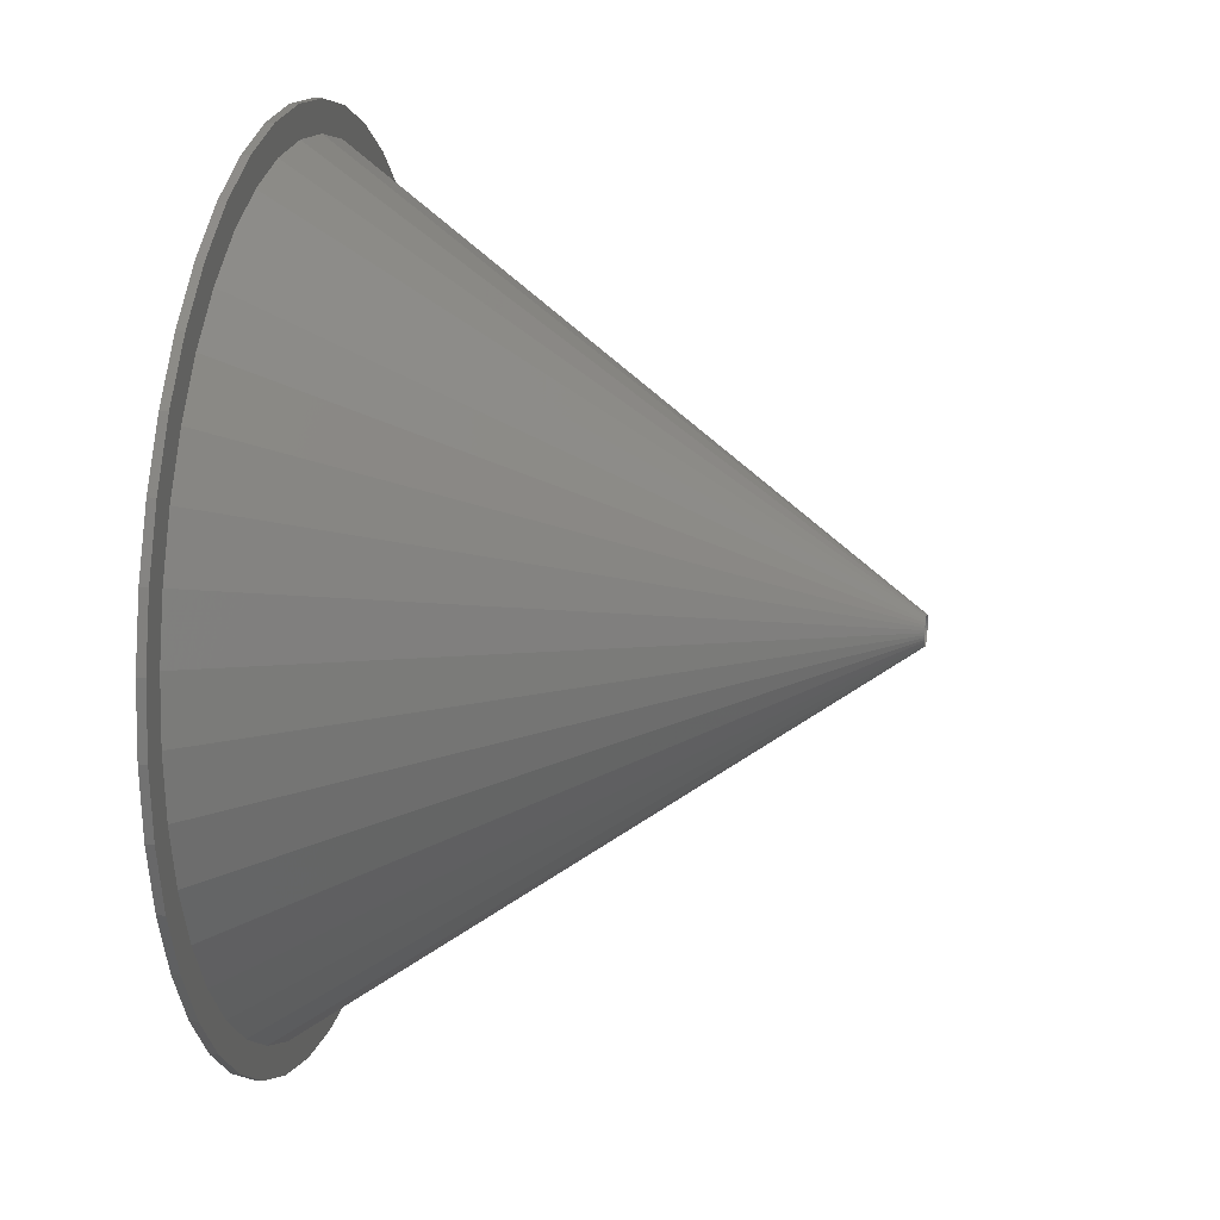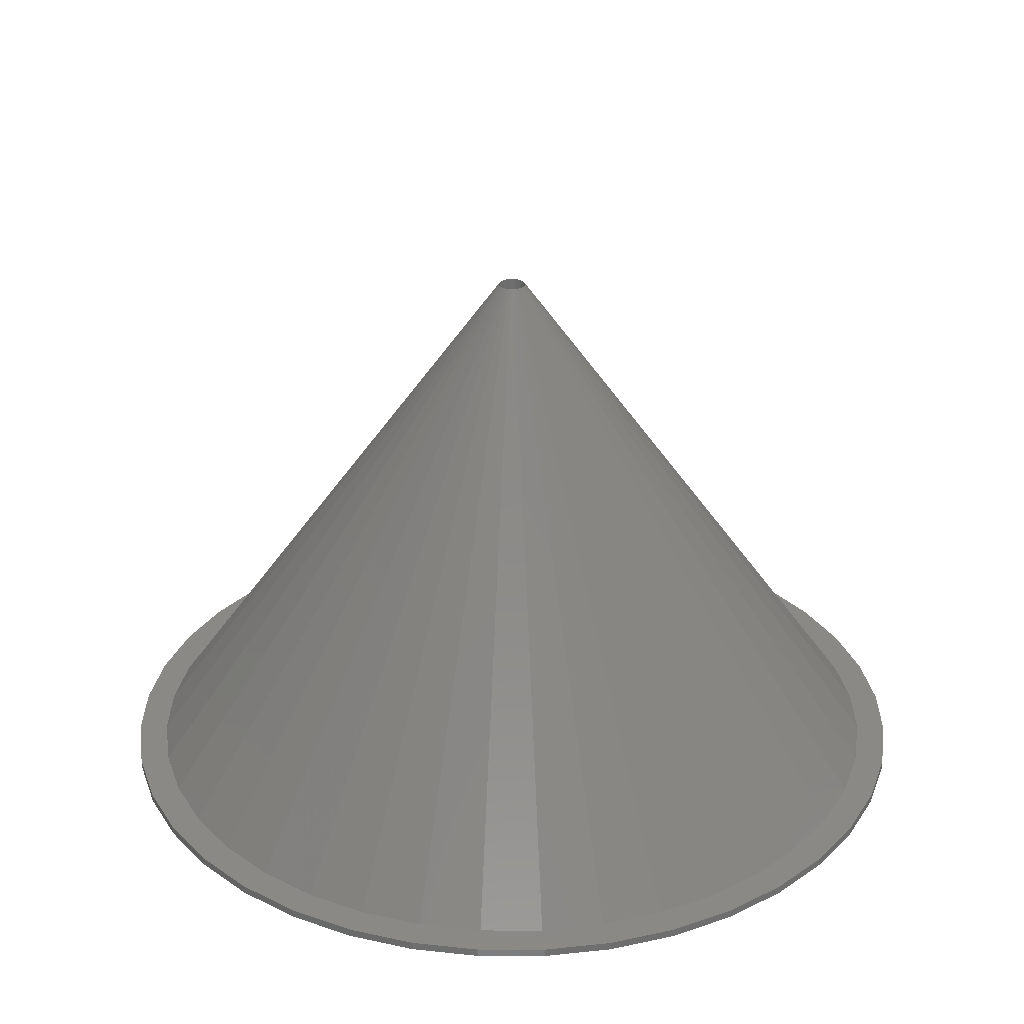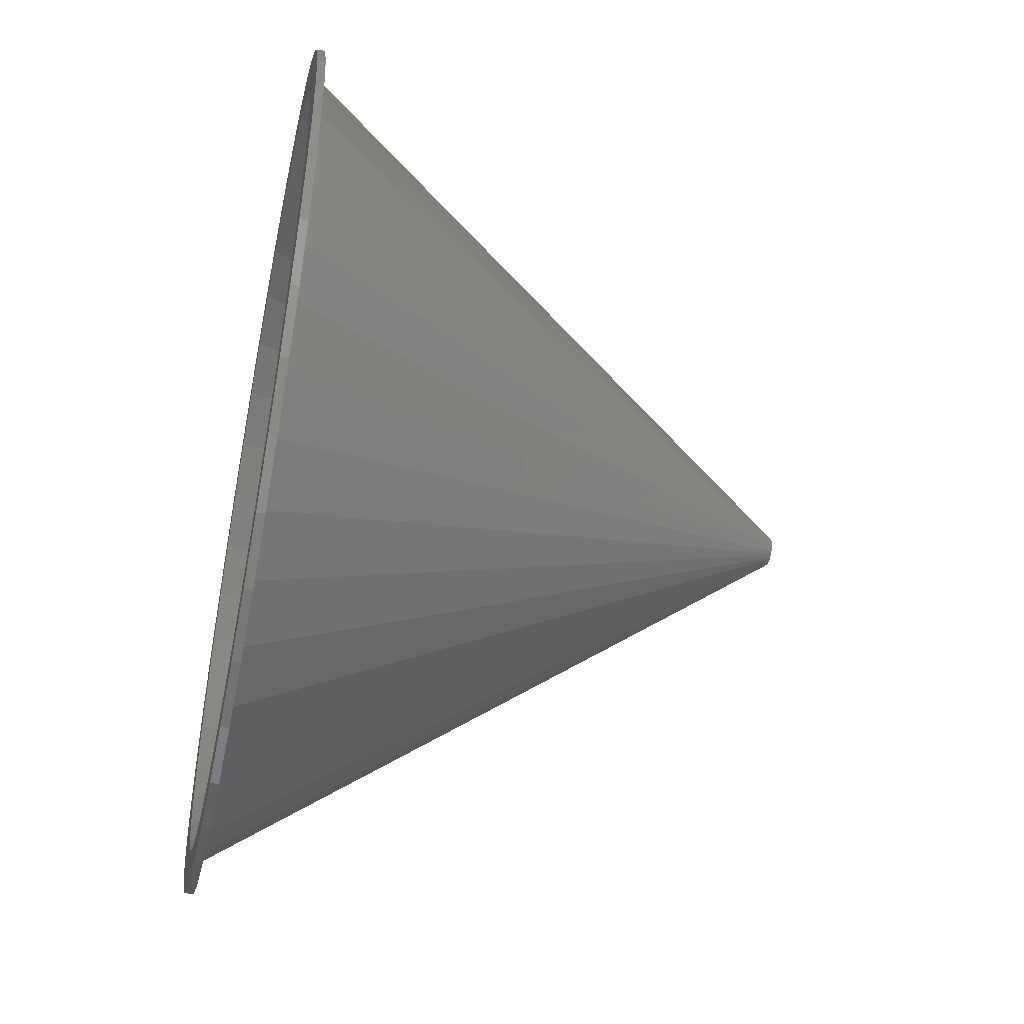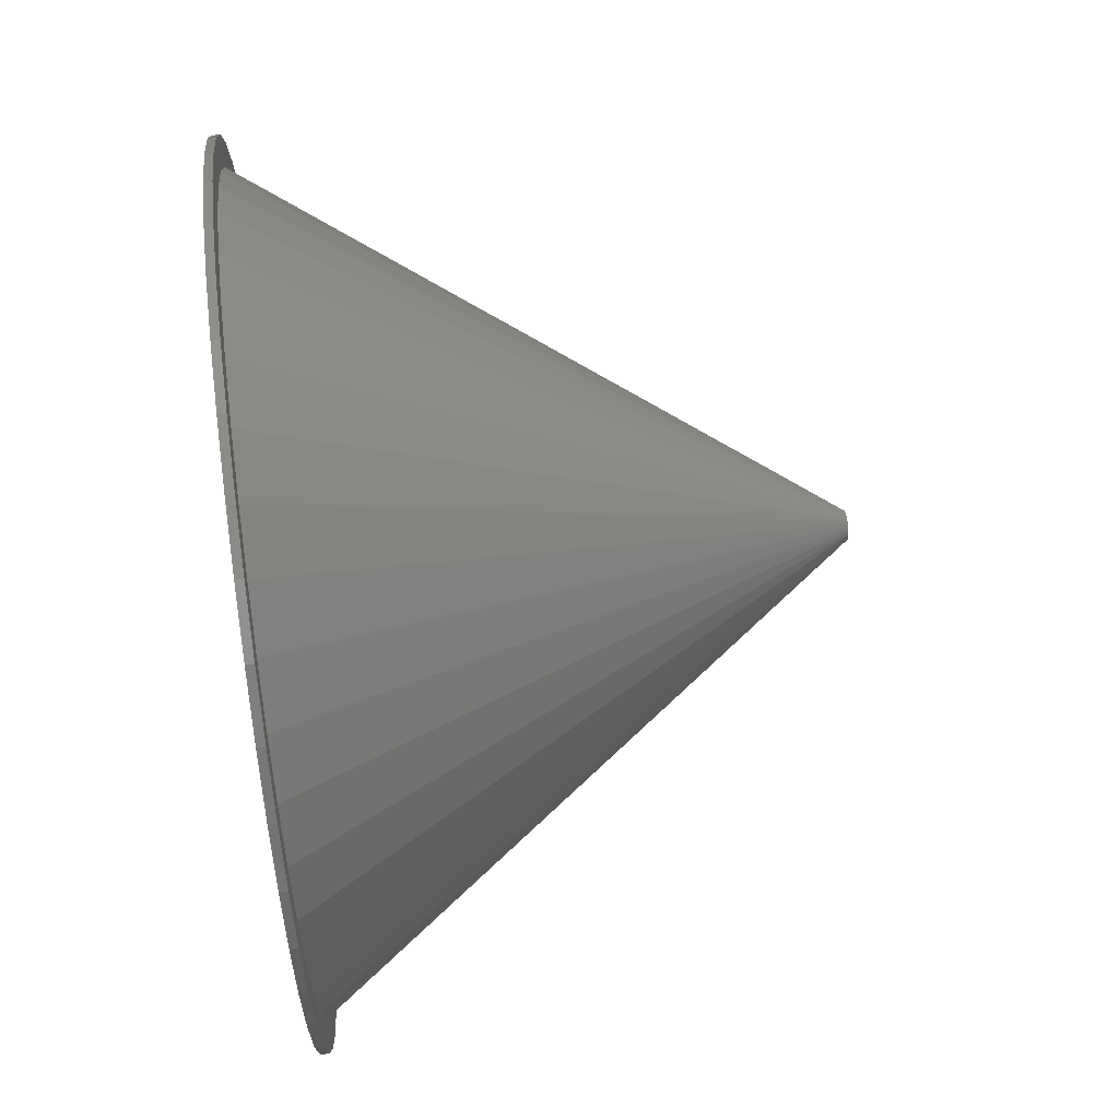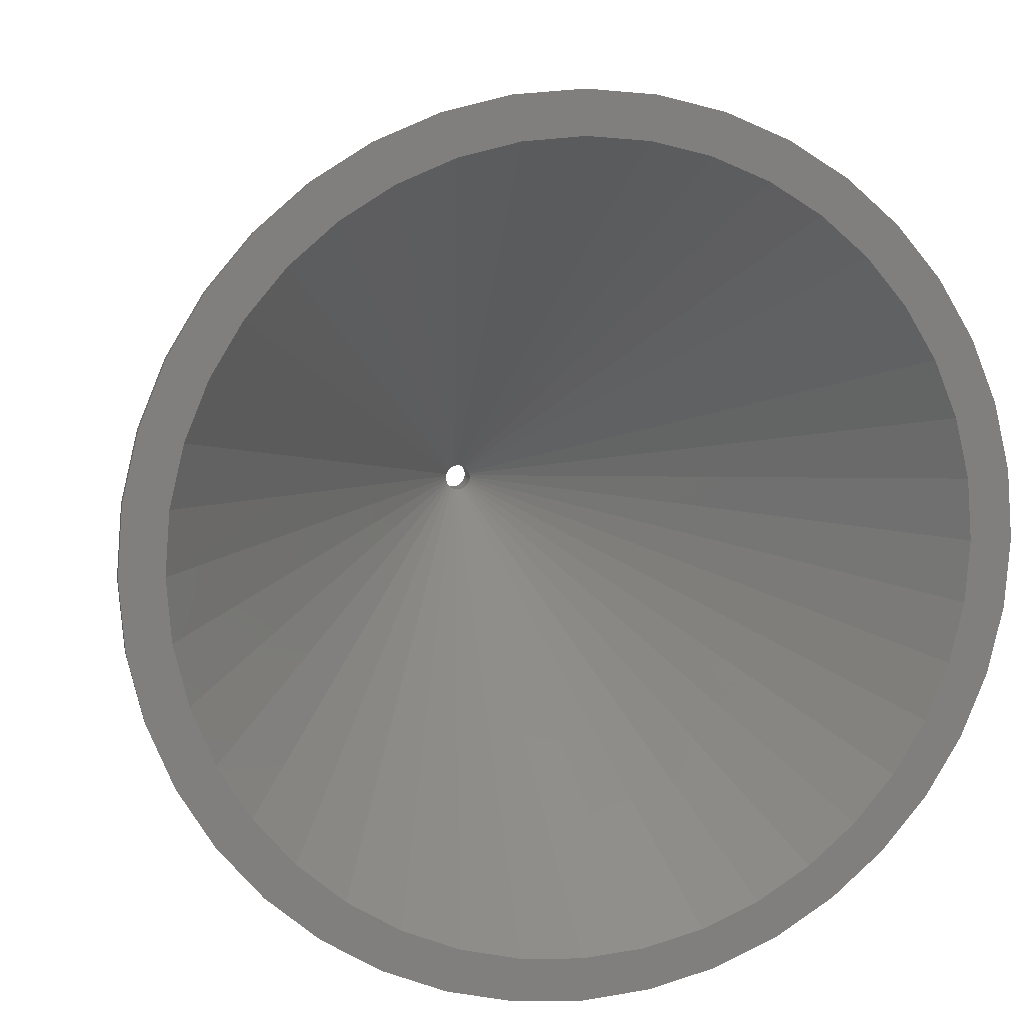
<metadata>
{"format":"stl","ext":"stl","renderer":"f3d","projection":"perspective","resolution":1024,"background":"white","views":[{"elev":18.4,"azim":-78.5,"up":"+Y"},{"elev":28.8,"azim":-31.4,"up":"+Z"},{"elev":-48.9,"azim":-101.7,"up":"+Y"},{"elev":69.9,"azim":-97.3,"up":"+Y"},{"elev":9.3,"azim":165.8,"up":"+Y"}]}
</metadata>
<code>
# stl→obj: 240 verts, 480 faces
v 52.35 -8.291 -69
v 53 -8.573e-15 -70
v 53 -8.45e-15 -69
v 52.35 -8.291 -70
v -52.35 -8.291 -70
v -53 -8.45e-15 -69
v -53 -8.573e-15 -70
v -52.35 -8.291 -69
v 0 -53 -70
v 8.291 -52.35 -69
v 0 -53 -69
v 8.291 -52.35 -70
v 0 53 -70
v -8.291 52.35 -69
v 0 53 -69
v -8.291 52.35 -70
v -42.88 31.15 -70
v -37.48 37.48 -69
v -37.48 37.48 -70
v -42.88 31.15 -69
v 37.48 -37.48 -69
v 42.88 -31.15 -70
v 42.88 -31.15 -69
v 37.48 -37.48 -70
v -37.48 -37.48 -70
v -31.15 -42.88 -69
v -37.48 -37.48 -69
v -31.15 -42.88 -70
v -24.06 -47.22 -70
v -16.38 -50.41 -69
v -24.06 -47.22 -69
v -16.38 -50.41 -70
v -50.41 16.38 -70
v -47.22 24.06 -69
v -47.22 24.06 -70
v -50.41 16.38 -69
v 49.29 -8.45e-15 -69
v 52.35 8.291 -69
v 48.68 7.71 -69
v 50.41 16.38 -69
v 48.68 -7.71 -69
v 46.87 15.23 -69
v 47.22 24.06 -69
v 43.91 22.38 -69
v 42.88 31.15 -69
v 39.87 28.97 -69
v 37.48 37.48 -69
v 34.85 34.85 -69
v 31.15 42.88 -69
v 28.97 39.87 -69
v 24.06 47.22 -69
v 22.38 43.91 -69
v 16.38 50.41 -69
v 15.23 46.87 -69
v 8.291 52.35 -69
v 7.71 48.68 -69
v 0 49.29 -69
v -7.71 48.68 -69
v -15.23 46.87 -69
v -16.38 50.41 -69
v -22.38 43.91 -69
v -24.06 47.22 -69
v -28.97 39.87 -69
v -31.15 42.88 -69
v -34.85 34.85 -69
v -39.87 28.97 -69
v -43.91 22.38 -69
v -46.87 15.23 -69
v -52.35 8.291 -69
v -48.68 7.71 -69
v 50.41 -16.38 -69
v 46.87 -15.23 -69
v 47.22 -24.06 -69
v 43.91 -22.38 -69
v 39.87 -28.97 -69
v 34.85 -34.85 -69
v 31.15 -42.88 -69
v 28.97 -39.87 -69
v 24.06 -47.22 -69
v 22.38 -43.91 -69
v 16.38 -50.41 -69
v 15.23 -46.87 -69
v 7.71 -48.68 -69
v 0 -49.29 -69
v -7.71 -48.68 -69
v -8.291 -52.35 -69
v -15.23 -46.87 -69
v -22.38 -43.91 -69
v -28.97 -39.87 -69
v -34.85 -34.85 -69
v -39.87 -28.97 -69
v -42.88 -31.15 -69
v -43.91 -22.38 -69
v -47.22 -24.06 -69
v -46.87 -15.23 -69
v -50.41 -16.38 -69
v -48.68 -7.71 -69
v -49.29 -8.45e-15 -69
v 50.41 -16.38 -70
v 47.22 -24.06 -70
v 24.06 -47.22 -70
v 31.15 -42.88 -70
v -42.88 -31.15 -70
v -47.22 -24.06 -70
v 47.81 -8.573e-15 -70
v 47.22 -7.478 -70
v 52.35 8.291 -70
v 47.22 7.478 -70
v 45.47 -14.77 -70
v 42.59 -21.7 -70
v 38.68 -28.1 -70
v 33.8 -33.8 -70
v 28.1 -38.68 -70
v 21.7 -42.59 -70
v 16.38 -50.41 -70
v 14.77 -45.47 -70
v 7.478 -47.22 -70
v 0 -47.81 -70
v -7.478 -47.22 -70
v -8.291 -52.35 -70
v -14.77 -45.47 -70
v -21.7 -42.59 -70
v -28.1 -38.68 -70
v -33.8 -33.8 -70
v -38.68 -28.1 -70
v -42.59 -21.7 -70
v -45.47 -14.77 -70
v -50.41 -16.38 -70
v -47.22 -7.478 -70
v 50.41 16.38 -70
v 45.47 14.77 -70
v 47.22 24.06 -70
v 42.59 21.7 -70
v 42.88 31.15 -70
v 38.68 28.1 -70
v 37.48 37.48 -70
v 33.8 33.8 -70
v 31.15 42.88 -70
v 28.1 38.68 -70
v 24.06 47.22 -70
v 21.7 42.59 -70
v 16.38 50.41 -70
v 14.77 45.47 -70
v 8.291 52.35 -70
v 7.478 47.22 -70
v 0 47.81 -70
v -7.478 47.22 -70
v -14.77 45.47 -70
v -16.38 50.41 -70
v -21.7 42.59 -70
v -24.06 47.22 -70
v -28.1 38.68 -70
v -31.15 42.88 -70
v -33.8 33.8 -70
v -38.68 28.1 -70
v -42.59 21.7 -70
v -45.47 14.77 -70
v -47.22 7.478 -70
v -52.35 8.291 -70
v -47.81 -8.573e-15 -70
v 1.679 -0.2659 -2.38
v 1.7 -2.915e-16 -2.38
v -1.679 -0.2659 -2.38
v -1.7 -2.915e-16 -2.38
v 1.679 0.2659 -2.38
v 0.2659 -1.679 -2.38
v 0 -1.7 -2.38
v -0.2659 1.679 -2.38
v 0 1.7 -2.38
v -1.202 -1.202 -2.38
v -0.9992 -1.375 -2.38
v 1.202 -1.202 -2.38
v 1.375 -0.9992 -2.38
v 1.202 1.202 -2.38
v 0.9992 1.375 -2.38
v -1.202 1.202 -2.38
v -1.375 0.9992 -2.38
v -1.375 -0.9992 -2.38
v -1.515 -0.7718 -2.38
v -0.7718 -1.515 -2.38
v -0.5253 -1.617 -2.38
v 0.9992 -1.375 -2.38
v 0.7718 -1.515 -2.38
v 1.515 -0.7718 -2.38
v 1.617 -0.5253 -2.38
v 1.375 0.9992 -2.38
v 1.515 0.7718 -2.38
v 0.7718 1.515 -2.38
v 0.5253 1.617 -2.38
v -0.9992 1.375 -2.38
v -0.7718 1.515 -2.38
v -1.515 0.7718 -2.38
v -1.617 0.5253 -2.38
v -1.617 -0.5253 -2.38
v -0.2659 -1.679 -2.38
v 0.5253 -1.617 -2.38
v 1.617 0.5253 -2.38
v 0.2659 1.679 -2.38
v -0.5253 1.617 -2.38
v -1.679 0.2659 -2.38
v 1.679 -0.2659 -5.452
v 1.7 -6.677e-16 -5.452
v -1.679 -0.2659 -5.452
v -1.7 -6.677e-16 -5.452
v 1.679 0.2659 -5.452
v 0.2659 -1.679 -5.452
v 0 -1.7 -5.452
v -0.2659 1.679 -5.452
v 0 1.7 -5.452
v -1.202 -1.202 -5.452
v -0.9992 -1.375 -5.452
v 1.202 -1.202 -5.452
v 1.375 -0.9992 -5.452
v 1.202 1.202 -5.452
v 0.9992 1.375 -5.452
v -1.202 1.202 -5.452
v -1.375 0.9992 -5.452
v -1.375 -0.9992 -5.452
v -1.515 -0.7718 -5.452
v -0.7718 -1.515 -5.452
v -0.5253 -1.617 -5.452
v 0.9992 -1.375 -5.452
v 0.7718 -1.515 -5.452
v 1.515 -0.7718 -5.452
v 1.617 -0.5253 -5.452
v 1.375 0.9992 -5.452
v 1.515 0.7718 -5.452
v 0.7718 1.515 -5.452
v 0.5253 1.617 -5.452
v -0.9992 1.375 -5.452
v -0.7718 1.515 -5.452
v -1.515 0.7718 -5.452
v -1.617 0.5253 -5.452
v -1.617 -0.5253 -5.452
v -0.2659 -1.679 -5.452
v 0.5253 -1.617 -5.452
v 1.617 0.5253 -5.452
v 0.2659 1.679 -5.452
v -0.5253 1.617 -5.452
v -1.679 0.2659 -5.452
f 1 2 3
f 2 1 4
f 5 6 7
f 6 5 8
f 9 10 11
f 10 9 12
f 13 14 15
f 14 13 16
f 17 18 19
f 18 17 20
f 21 22 23
f 22 21 24
f 25 26 27
f 26 25 28
f 29 30 31
f 30 29 32
f 33 34 35
f 34 33 36
f 37 3 38
f 39 38 40
f 3 37 1
f 41 1 37
f 38 39 37
f 42 40 43
f 40 42 39
f 43 44 42
f 45 44 43
f 45 46 44
f 47 46 45
f 47 48 46
f 49 48 47
f 49 50 48
f 51 50 49
f 51 52 50
f 53 52 51
f 53 54 52
f 55 54 53
f 55 56 54
f 15 56 55
f 15 57 56
f 15 58 57
f 14 58 15
f 14 59 58
f 60 59 14
f 60 61 59
f 62 61 60
f 62 63 61
f 64 63 62
f 64 65 63
f 18 65 64
f 18 66 65
f 20 66 18
f 20 67 66
f 34 67 20
f 67 34 68
f 36 68 34
f 69 70 36
f 68 36 70
f 1 41 71
f 72 71 41
f 71 72 73
f 74 73 72
f 74 23 73
f 75 23 74
f 75 21 23
f 76 21 75
f 76 77 21
f 78 77 76
f 78 79 77
f 80 79 78
f 80 81 79
f 82 81 80
f 82 10 81
f 83 10 82
f 84 10 83
f 84 11 10
f 85 11 84
f 85 86 11
f 87 86 85
f 87 30 86
f 88 30 87
f 88 31 30
f 89 31 88
f 89 26 31
f 90 26 89
f 90 27 26
f 91 27 90
f 91 92 27
f 93 92 91
f 94 93 95
f 93 94 92
f 96 95 97
f 95 96 94
f 8 97 98
f 70 69 98
f 6 98 69
f 97 8 96
f 98 6 8
f 73 99 71
f 99 73 100
f 71 4 1
f 4 71 99
f 23 100 73
f 100 23 22
f 101 77 79
f 77 101 102
f 102 21 77
f 21 102 24
f 103 94 104
f 94 103 92
f 25 92 103
f 92 25 27
f 105 2 4
f 106 4 99
f 2 105 107
f 108 107 105
f 109 99 100
f 4 106 105
f 99 109 106
f 110 100 22
f 100 110 109
f 22 111 110
f 24 111 22
f 24 112 111
f 102 112 24
f 102 113 112
f 101 113 102
f 101 114 113
f 115 114 101
f 115 116 114
f 12 116 115
f 12 117 116
f 9 117 12
f 9 118 117
f 9 119 118
f 120 119 9
f 120 121 119
f 32 121 120
f 32 122 121
f 29 122 32
f 29 123 122
f 28 123 29
f 28 124 123
f 25 124 28
f 25 125 124
f 103 125 25
f 125 103 126
f 104 126 103
f 126 104 127
f 128 127 104
f 127 128 129
f 5 129 128
f 107 108 130
f 131 130 108
f 130 131 132
f 133 132 131
f 132 133 134
f 135 134 133
f 135 136 134
f 137 136 135
f 137 138 136
f 139 138 137
f 139 140 138
f 141 140 139
f 141 142 140
f 143 142 141
f 143 144 142
f 145 144 143
f 146 144 145
f 146 13 144
f 147 13 146
f 147 16 13
f 148 16 147
f 148 149 16
f 150 149 148
f 150 151 149
f 152 151 150
f 152 153 151
f 154 153 152
f 154 19 153
f 155 19 154
f 17 155 156
f 155 17 19
f 35 156 157
f 33 157 158
f 156 35 17
f 159 158 160
f 129 5 160
f 157 33 35
f 7 160 5
f 158 159 33
f 160 7 159
f 28 31 26
f 31 28 29
f 120 11 86
f 11 120 9
f 40 132 43
f 132 40 130
f 140 53 51
f 53 140 142
f 144 15 55
f 15 144 13
f 138 51 49
f 51 138 140
f 153 18 64
f 18 153 19
f 35 20 17
f 20 35 34
f 159 6 69
f 6 159 7
f 115 79 81
f 79 115 101
f 12 81 10
f 81 12 115
f 104 96 128
f 96 104 94
f 128 8 5
f 8 128 96
f 32 86 30
f 86 32 120
f 142 55 53
f 55 142 144
f 136 49 47
f 49 136 138
f 45 136 47
f 136 45 134
f 151 64 62
f 64 151 153
f 149 62 60
f 62 149 151
f 159 36 33
f 36 159 69
f 38 130 40
f 130 38 107
f 43 134 45
f 134 43 132
f 16 60 14
f 60 16 149
f 3 107 38
f 107 3 2
f 161 37 162
f 37 161 41
f 98 163 164
f 163 98 97
f 37 165 162
f 165 37 39
f 84 166 167
f 166 84 83
f 57 168 169
f 168 57 58
f 89 170 90
f 170 89 171
f 172 75 173
f 75 172 76
f 50 174 48
f 174 50 175
f 66 176 65
f 176 66 177
f 93 178 179
f 178 93 91
f 87 180 88
f 180 87 181
f 80 182 183
f 182 80 78
f 184 72 185
f 72 184 74
f 186 44 46
f 187 44 186
f 54 188 52
f 188 54 189
f 61 190 191
f 190 61 63
f 68 192 67
f 192 68 193
f 97 194 163
f 194 97 95
f 91 170 178
f 170 91 90
f 88 171 89
f 171 88 180
f 84 195 85
f 195 84 167
f 83 196 166
f 196 83 82
f 78 172 182
f 172 78 76
f 173 74 184
f 74 173 75
f 185 41 161
f 41 185 72
f 197 39 42
f 39 197 165
f 174 46 48
f 46 174 186
f 52 175 50
f 175 52 188
f 57 198 56
f 198 57 169
f 58 199 168
f 199 58 59
f 63 176 190
f 176 63 65
f 67 177 66
f 67 192 177
f 98 200 70
f 200 98 164
f 95 179 194
f 179 95 93
f 85 181 87
f 181 85 195
f 82 183 196
f 183 82 80
f 187 42 44
f 42 187 197
f 56 189 54
f 189 56 198
f 59 191 199
f 191 59 61
f 70 193 68
f 193 70 200
f 105 201 202
f 106 201 105
f 203 160 204
f 203 129 160
f 105 205 108
f 205 105 202
f 118 206 117
f 206 118 207
f 146 208 147
f 208 146 209
f 123 210 211
f 210 123 124
f 111 212 213
f 212 111 112
f 139 214 215
f 214 139 137
f 216 155 154
f 155 216 217
f 218 126 219
f 218 125 126
f 121 220 221
f 220 121 122
f 114 222 113
f 222 114 223
f 109 224 225
f 224 109 110
f 226 135 133
f 133 227 226
f 143 228 229
f 228 143 141
f 150 230 152
f 230 150 231
f 232 157 156
f 157 232 233
f 234 129 203
f 129 234 127
f 210 125 218
f 125 210 124
f 122 211 220
f 123 211 122
f 118 235 207
f 119 235 118
f 236 117 206
f 117 236 116
f 113 212 112
f 212 113 222
f 110 213 224
f 111 213 110
f 106 225 201
f 225 106 109
f 108 237 131
f 237 108 205
f 135 214 137
f 214 135 226
f 141 215 228
f 139 215 141
f 146 238 209
f 145 238 146
f 147 239 148
f 239 147 208
f 152 216 154
f 216 152 230
f 155 217 156
f 232 156 217
f 160 240 204
f 240 160 158
f 219 127 234
f 127 219 126
f 119 221 235
f 221 119 121
f 116 223 114
f 223 116 236
f 131 227 133
f 227 131 237
f 145 229 238
f 229 145 143
f 148 231 150
f 231 148 239
f 233 158 157
f 158 233 240
f 212 182 172
f 222 182 212
f 179 234 194
f 179 219 234
f 191 231 199
f 239 199 231
f 181 221 180
f 220 180 221
f 178 219 179
f 219 178 218
f 192 217 177
f 217 192 232
f 225 161 201
f 161 225 185
f 224 185 225
f 224 184 185
f 213 184 224
f 184 213 173
f 212 173 213
f 173 212 172
f 222 183 182
f 183 222 223
f 183 223 196
f 236 196 223
f 170 218 178
f 218 170 210
f 180 211 171
f 211 180 220
f 171 211 170
f 170 211 210
f 201 162 202
f 162 201 161
f 189 229 188
f 228 188 229
f 227 186 226
f 186 227 187
f 216 190 176
f 230 190 216
f 206 167 166
f 167 206 207
f 163 204 164
f 204 163 203
f 167 235 195
f 235 167 207
f 195 235 181
f 181 235 221
f 205 162 165
f 162 205 202
f 205 197 237
f 205 165 197
f 169 238 198
f 238 169 209
f 198 238 189
f 189 238 229
f 188 215 175
f 215 188 228
f 226 174 214
f 226 186 174
f 237 187 227
f 237 197 187
f 199 239 208
f 208 168 199
f 208 169 168
f 169 208 209
f 230 191 190
f 191 230 231
f 193 232 192
f 193 233 232
f 164 240 200
f 240 164 204
f 177 216 176
f 177 217 216
f 196 236 206
f 206 166 196
f 194 203 163
f 203 194 234
f 175 215 174
f 174 215 214
f 200 233 193
f 200 240 233

</code>
